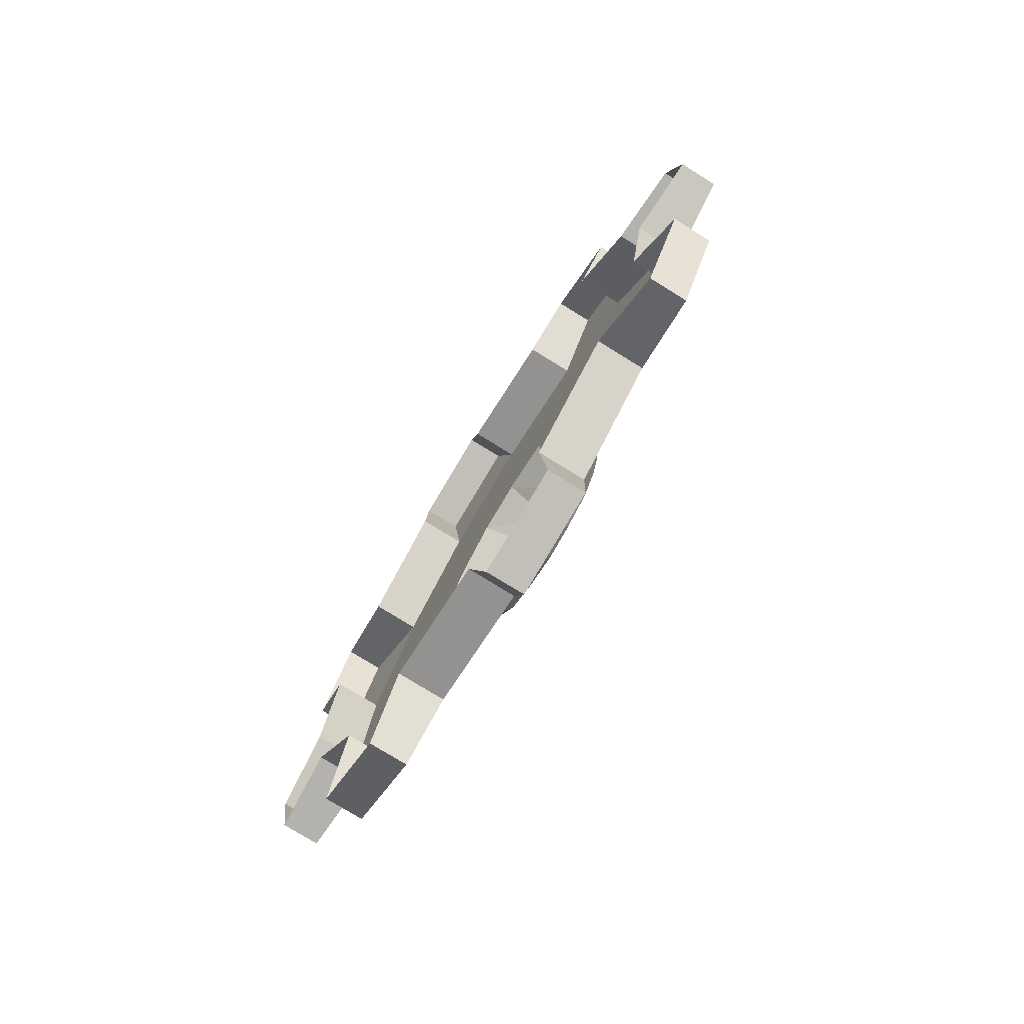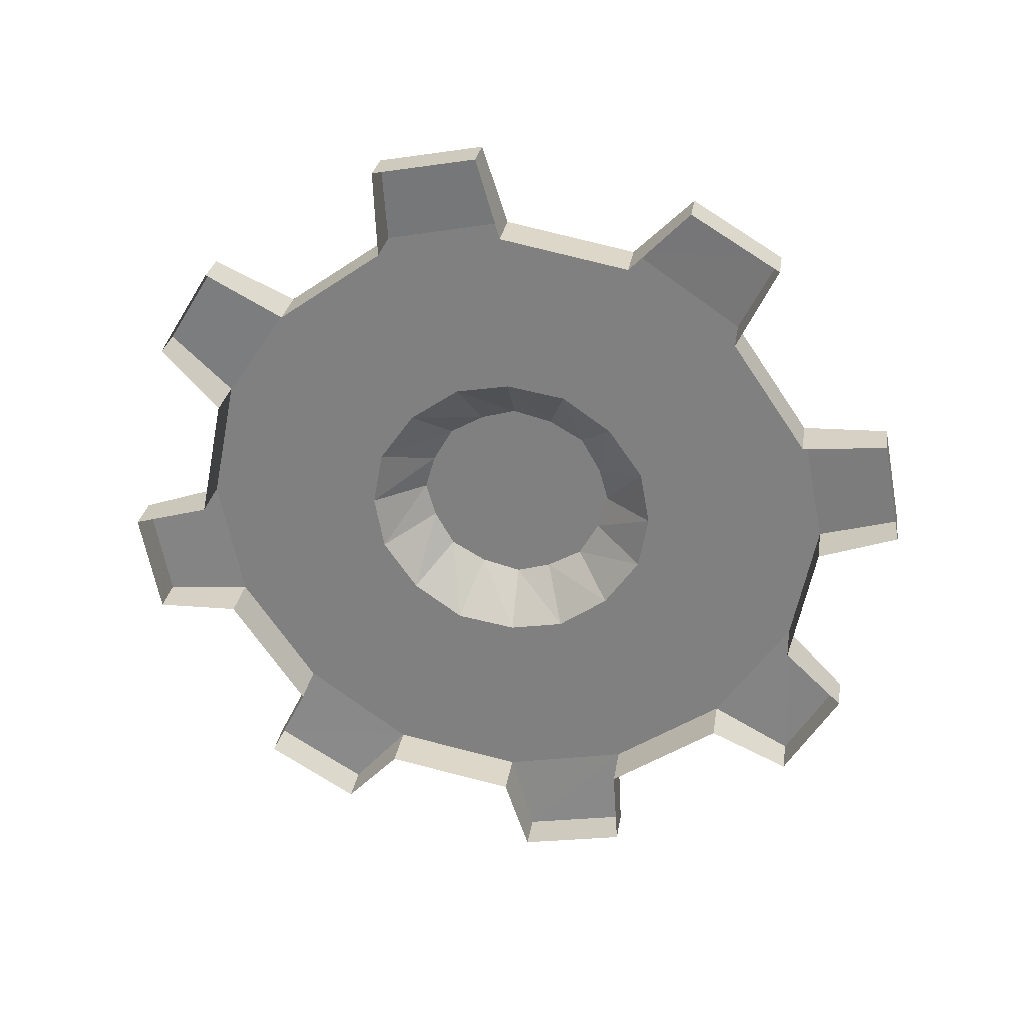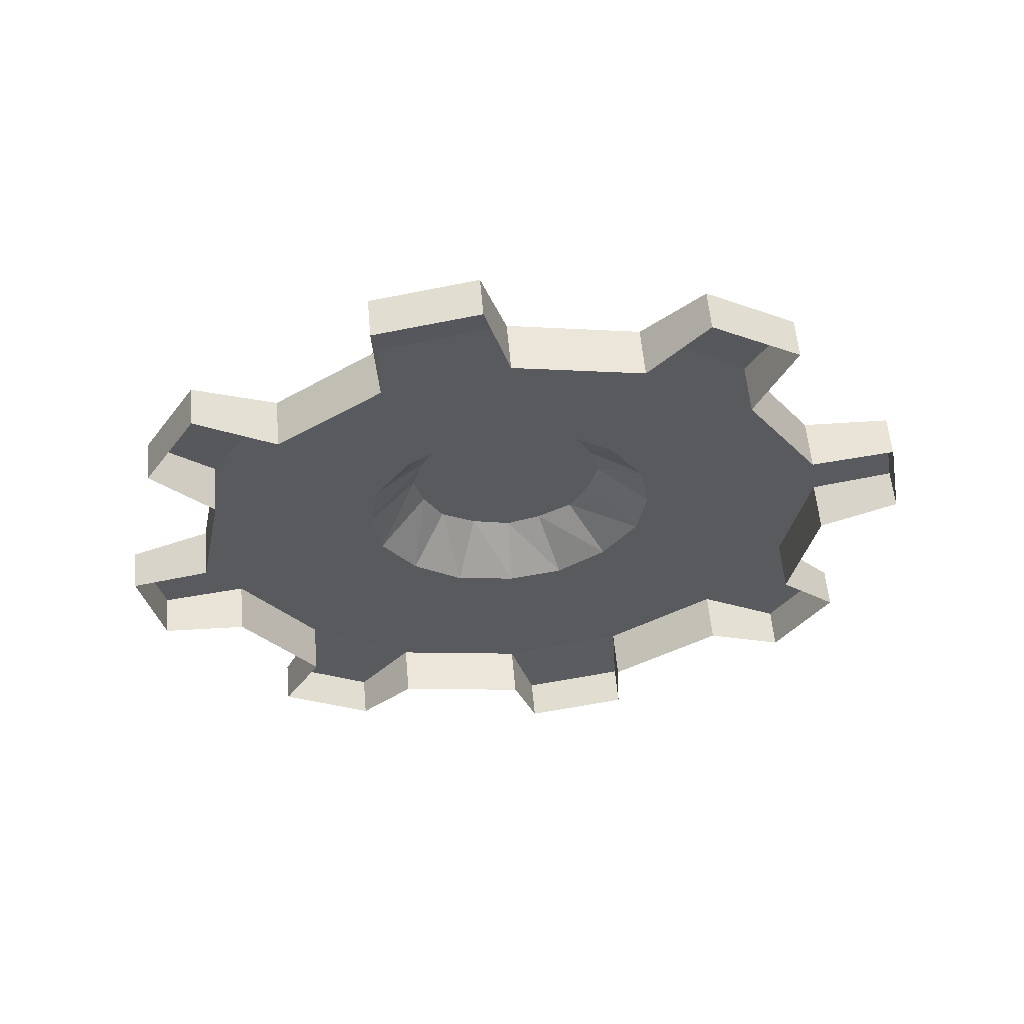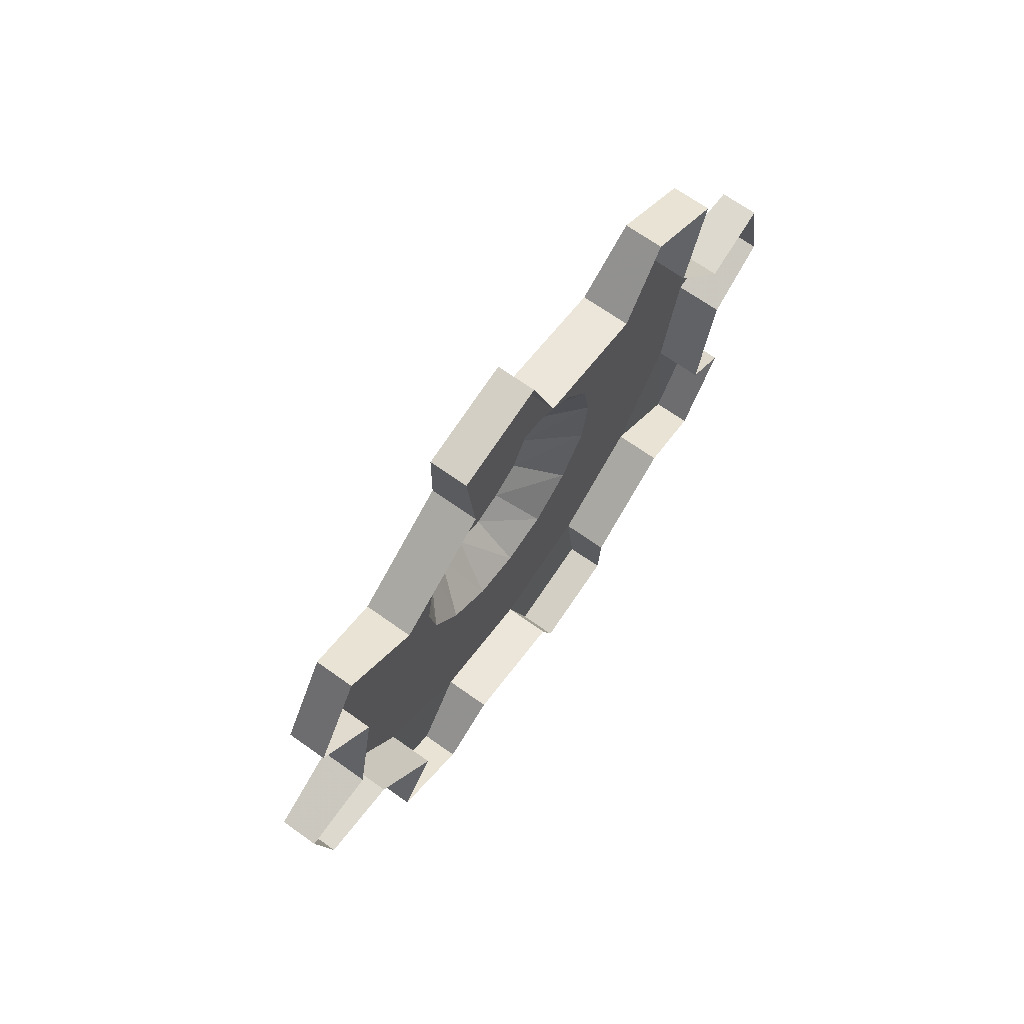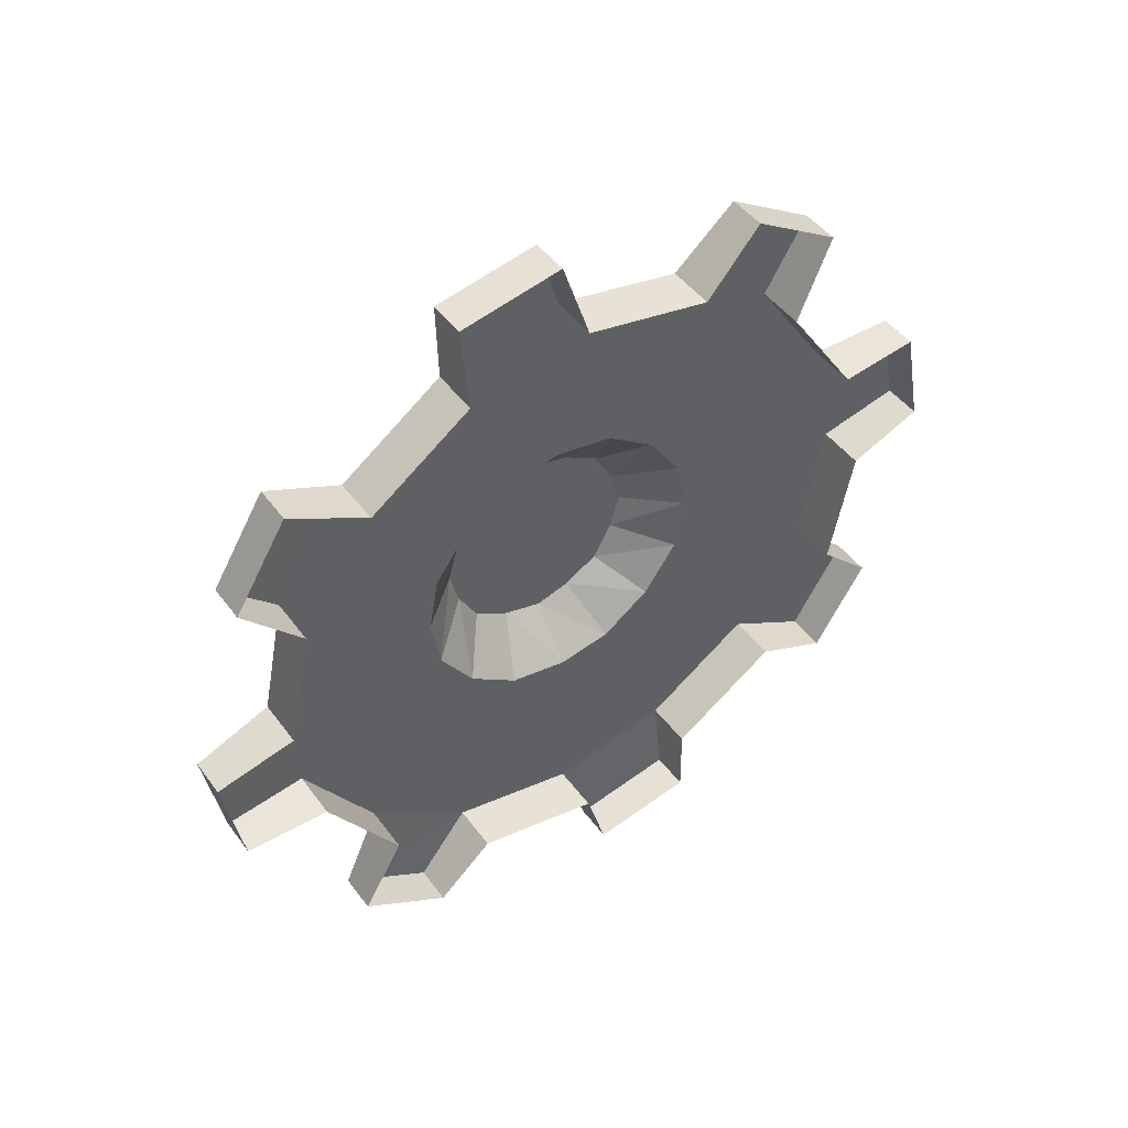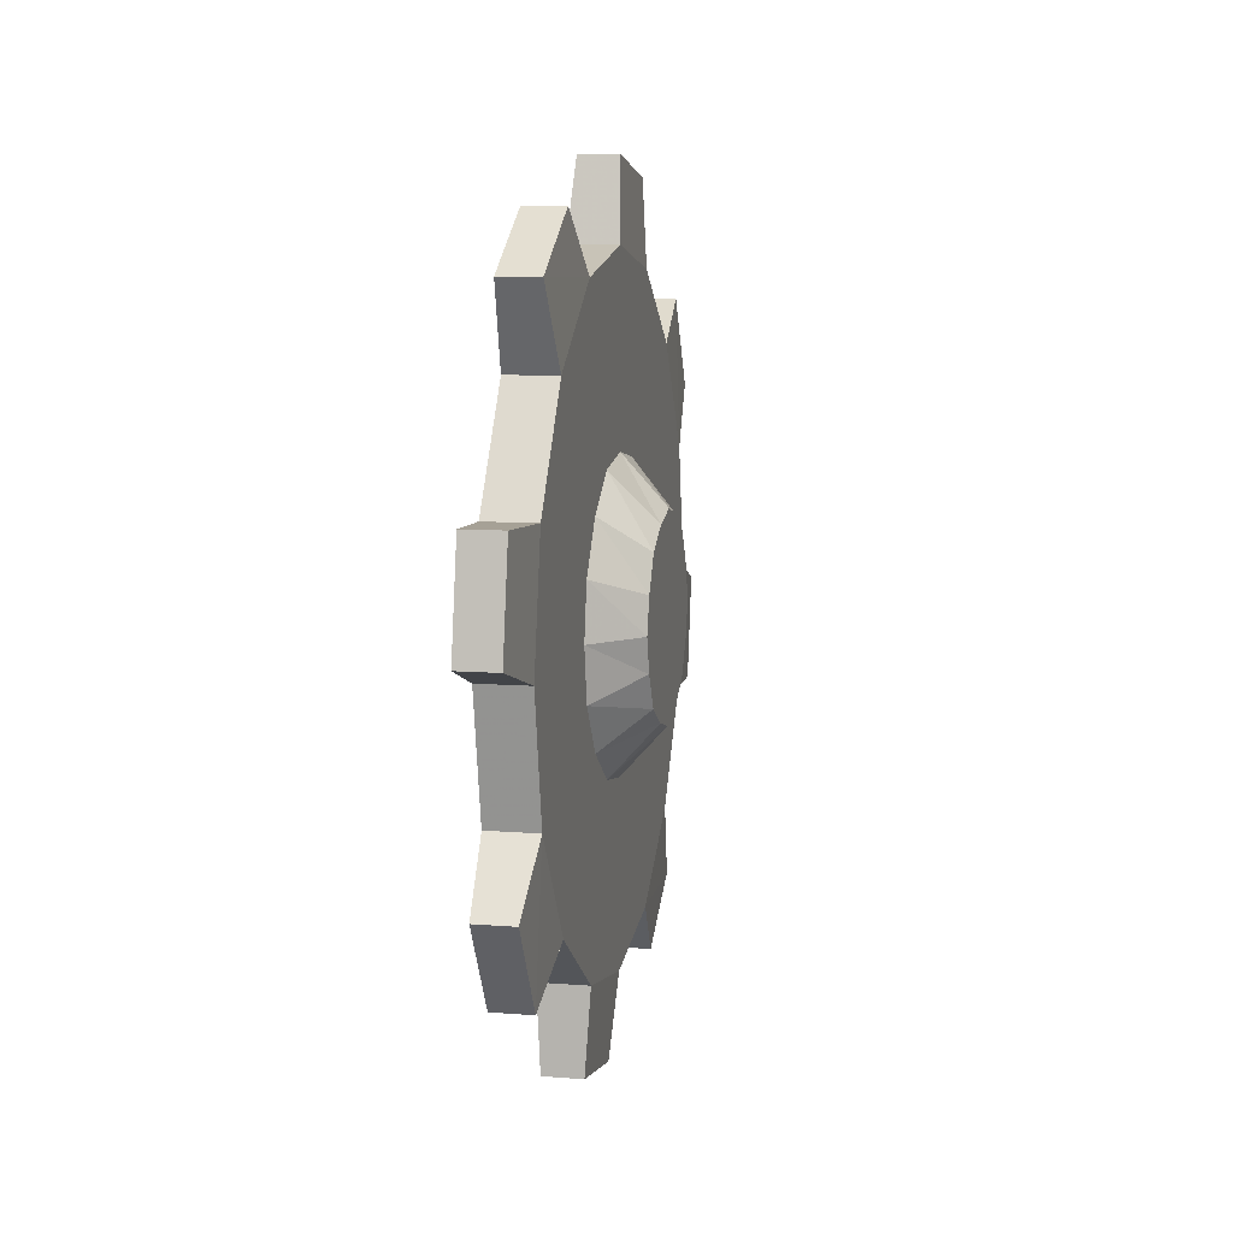
<metadata>
{"format":"obj","ext":"obj","renderer":"f3d","projection":"perspective","resolution":1024,"background":"white","views":[{"elev":-76.6,"azim":-31.7,"up":"+Z"},{"elev":28.3,"azim":-81.0,"up":"+Z"},{"elev":58.1,"azim":-95.1,"up":"+Z"},{"elev":68.5,"azim":-144.5,"up":"+Y"},{"elev":46.0,"azim":-124.2,"up":"+Z"},{"elev":9.5,"azim":11.5,"up":"+Z"}]}
</metadata>
<code>
v -0.5234 0.5781 -1.336
v -0.5859 0.5781 -1.336
v -0.5859 0.4922 -1.195
v -0.5234 0.4922 -1.195
v -0.5156 0.4844 -1.43
v -0.5938 0.4844 -1.43
v -0.5156 0.3672 -1.258
v -0.5156 0.1719 -1.461
v -0.5156 0.2266 -1.539
v -0.5156 0.5234 -1.625
v -0.5938 0.5234 -1.625
v -0.5859 0.6484 -1.664
v -0.5234 0.6484 -1.664
v -0.5234 0.6172 -1.828
v -0.5859 0.6172 -1.828
v -0.5938 0.4844 -1.82
v -0.5156 0.4844 -1.82
v -0.5156 0.3672 -1.992
v -0.5938 0.3672 -1.992
v -0.5859 0.4297 -2.117
v -0.5234 0.4297 -2.117
v -0.5234 0.2891 -2.203
v -0.5859 0.2891 -2.203
v -0.5938 0.2031 -2.109
v -0.5156 0.2031 -2.109
v -0.5156 0 -2.148
v -0.5938 0 -2.148
v -0.5859 -0.03906 -2.273
v -0.5234 -0.03906 -2.273
v -0.5234 -0.2031 -2.242
v -0.5859 -0.2031 -2.242
v -0.5938 -0.1953 -2.109
v -0.5156 -0.1953 -2.109
v -0.5156 -0.3672 -1.992
v -0.5938 -0.3672 -1.992
v -0.5859 -0.4922 -2.055
v -0.5234 -0.4922 -2.055
v -0.5234 -0.5781 -1.914
v -0.5859 -0.5781 -1.914
v -0.5938 -0.4844 -1.82
v -0.5156 -0.4844 -1.82
v -0.5156 -0.5234 -1.625
v -0.5938 -0.5234 -1.625
v -0.5859 -0.6484 -1.586
v -0.5234 -0.6484 -1.586
v -0.5234 -0.6172 -1.422
v -0.5859 -0.6172 -1.422
v -0.5938 -0.4844 -1.43
v -0.5156 -0.4844 -1.43
v -0.5156 -0.3672 -1.258
v -0.5938 -0.3672 -1.258
v -0.5859 -0.4297 -1.133
v -0.5234 -0.4297 -1.133
v -0.5234 -0.2891 -1.047
v -0.5859 -0.2891 -1.047
v -0.5938 -0.1953 -1.141
v -0.5156 -0.1953 -1.141
v -0.5156 0.007812 -1.102
v -0.5938 0.007812 -1.102
v -0.5859 0.04688 -0.9766
v -0.5234 0.04688 -0.9766
v -0.5234 0.2109 -1.008
v -0.5859 0.2109 -1.008
v -0.5938 0.2031 -1.141
v -0.5156 0.2031 -1.141
v -0.5938 0.3672 -1.258
v -0.5156 0.2422 -1.625
v -0.5156 0.2266 -1.711
v -0.5156 0.1719 -1.789
v -0.5156 0 -1.859
v -0.5156 -0.08594 -1.844
v -0.5156 -0.1641 -1.789
v -0.5156 -0.2344 -1.625
v -0.5156 -0.2188 -1.539
v -0.5156 -0.1641 -1.461
v -0.5156 0.007812 -1.391
v -0.5156 0.09375 -1.406
v -0.4453 0.0625 -1.484
v -0.4453 0.1172 -1.516
v -0.4453 0.1484 -1.57
v -0.4453 0 -1.625
v -0.4453 0.007812 -1.469
v -0.4453 -0.05469 -1.484
v -0.4453 -0.1094 -1.516
v -0.4453 -0.1406 -1.57
v -0.4453 -0.1562 -1.625
v -0.4453 -0.1406 -1.68
v -0.4453 -0.1094 -1.734
v -0.4453 -0.05469 -1.766
v -0.4453 0 -1.781
v -0.4453 0.0625 -1.766
v -0.4453 0.1172 -1.734
v -0.4453 0.1484 -1.68
v -0.4453 0.1641 -1.625
v -0.5156 -0.08594 -1.406
v -0.5156 -0.2188 -1.711
v -0.5156 0.09375 -1.844
f 1 2 3
f 1 3 4
f 1 4 5
f 1 5 6
f 1 6 2
f 4 7 5
f 5 7 8
f 5 8 9
f 5 9 10
f 5 10 6
f 6 10 11
f 11 10 12
f 12 10 13
f 12 13 14
f 12 14 15
f 15 14 16
f 16 14 17
f 16 17 18
f 16 18 19
f 19 18 20
f 20 18 21
f 20 21 22
f 20 22 23
f 23 22 24
f 24 22 25
f 24 25 26
f 24 26 27
f 27 26 28
f 28 26 29
f 28 29 30
f 28 30 31
f 31 30 32
f 32 30 33
f 32 33 34
f 32 34 35
f 35 34 36
f 36 34 37
f 36 37 38
f 36 38 39
f 39 38 40
f 40 38 41
f 40 41 42
f 40 42 43
f 43 42 44
f 44 42 45
f 44 45 46
f 44 46 47
f 47 46 48
f 48 46 49
f 48 49 50
f 48 50 51
f 51 50 52
f 52 50 53
f 52 53 54
f 52 54 55
f 55 54 56
f 56 54 57
f 56 57 58
f 56 58 59
f 59 58 60
f 60 58 61
f 60 61 62
f 60 62 63
f 63 62 64
f 64 62 65
f 64 65 7
f 64 7 66
f 66 7 3
f 3 7 4
f 17 14 13
f 17 13 10
f 17 10 67
f 17 67 68
f 17 68 18
f 18 68 69
f 18 69 25
f 18 25 21
f 21 25 22
f 33 30 29
f 33 29 26
f 33 26 70
f 33 70 71
f 33 71 34
f 34 71 72
f 34 72 41
f 34 41 37
f 37 41 38
f 49 46 45
f 49 45 42
f 49 42 73
f 49 73 74
f 49 74 50
f 50 74 75
f 50 75 57
f 50 57 53
f 53 57 54
f 65 62 61
f 65 61 58
f 65 58 76
f 65 76 77
f 65 77 7
f 7 77 8
f 8 77 78
f 8 78 79
f 8 79 9
f 9 79 80
f 9 80 67
f 9 67 10
f 81 79 78
f 81 78 82
f 81 82 83
f 81 83 84
f 81 84 85
f 81 85 86
f 81 86 87
f 81 87 88
f 81 88 89
f 81 89 90
f 81 90 91
f 81 91 92
f 81 92 93
f 81 93 94
f 81 94 80
f 81 80 79
f 77 76 82
f 77 82 78
f 76 95 83
f 76 83 82
f 95 75 84
f 95 84 83
f 75 74 85
f 75 85 84
f 74 73 86
f 74 86 85
f 73 96 87
f 73 87 86
f 96 72 88
f 96 88 87
f 72 71 89
f 72 89 88
f 71 70 90
f 71 90 89
f 70 97 91
f 70 91 90
f 97 69 92
f 97 92 91
f 69 68 93
f 69 93 92
f 68 67 94
f 68 94 93
f 80 94 67
f 69 97 25
f 25 97 26
f 26 97 70
f 72 96 41
f 41 96 42
f 42 96 73
f 75 95 57
f 57 95 58
f 58 95 76

</code>
